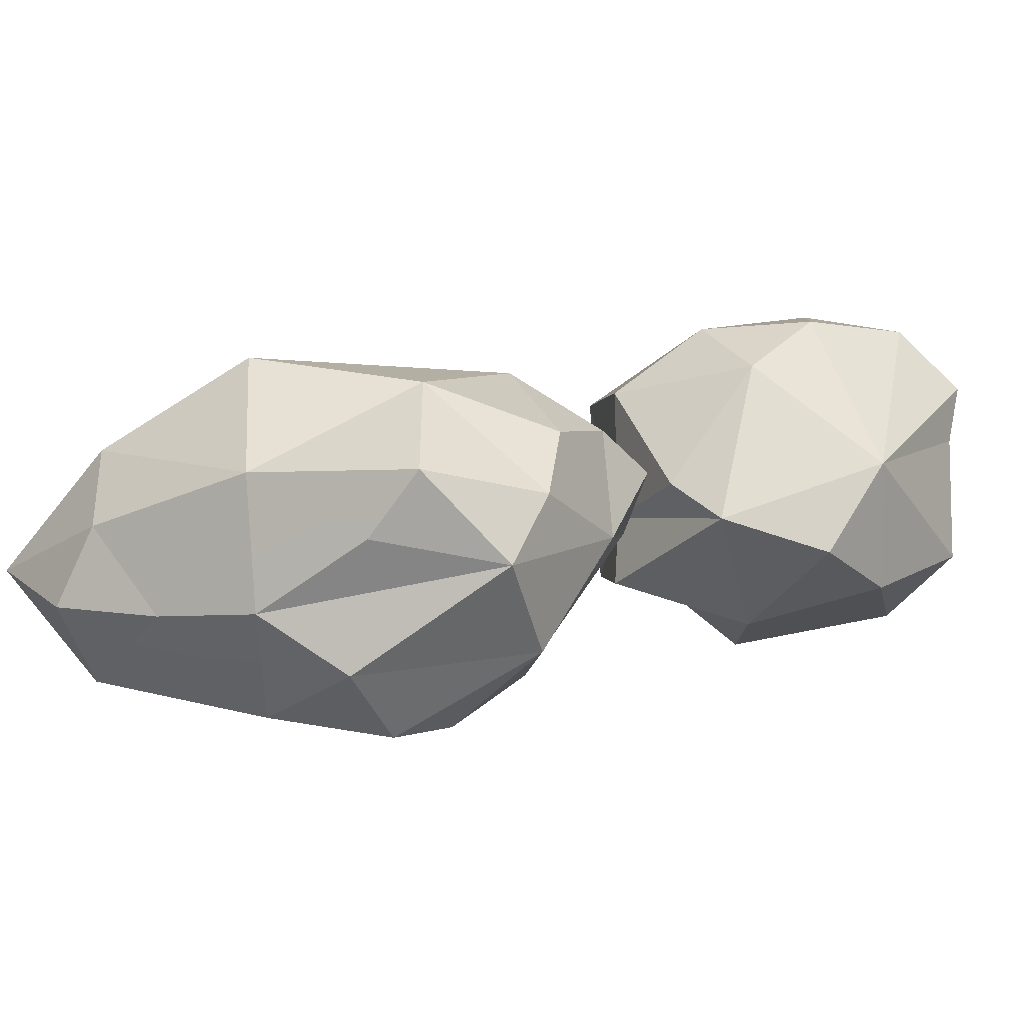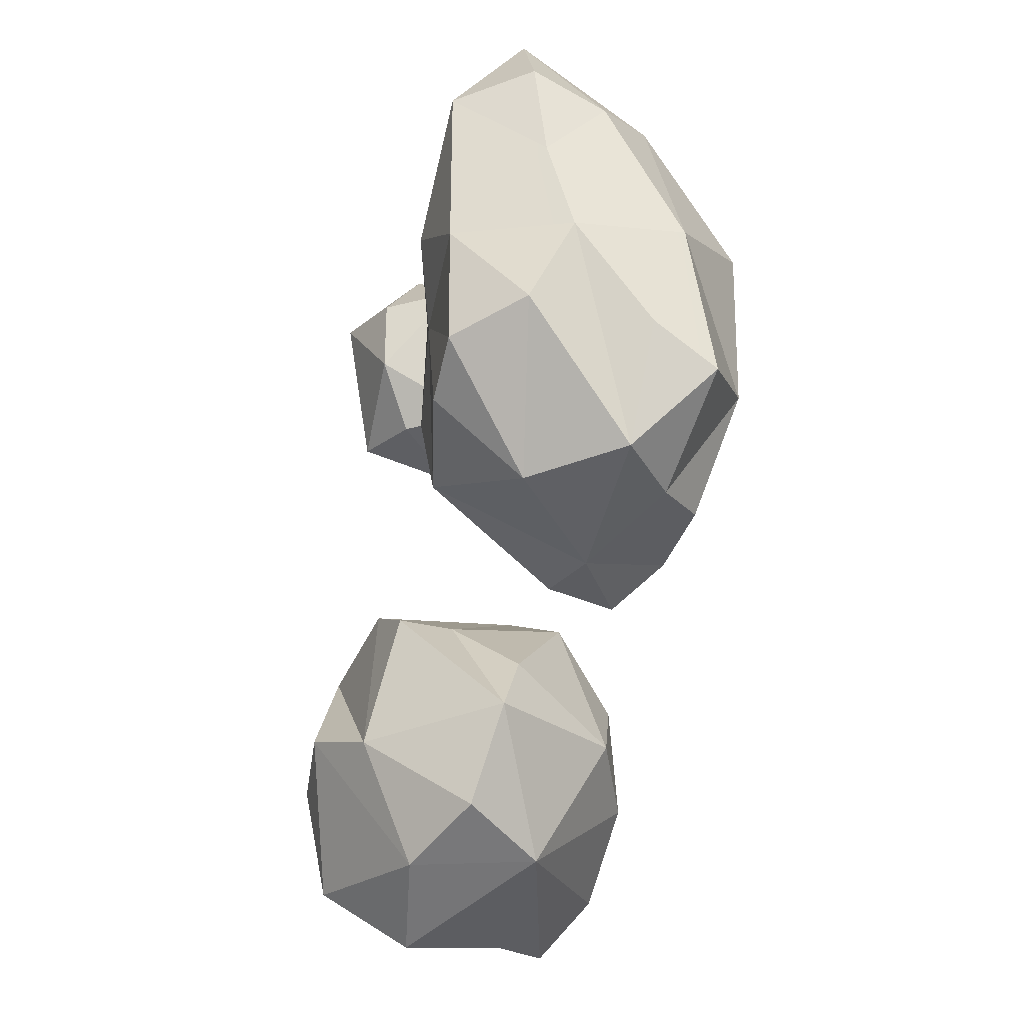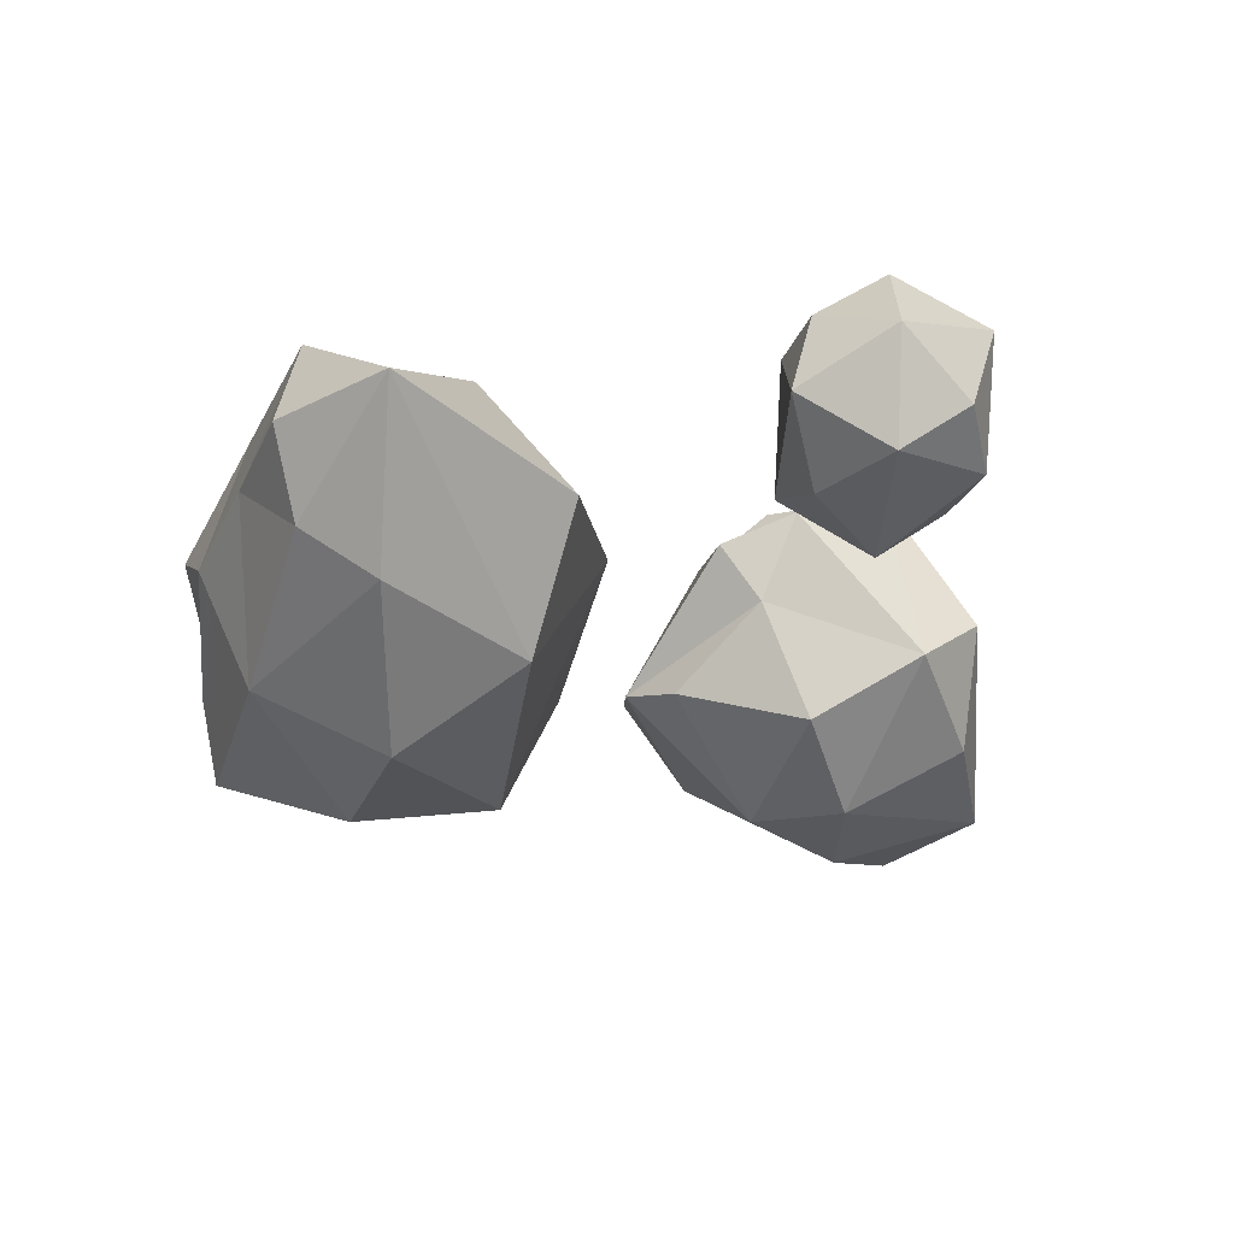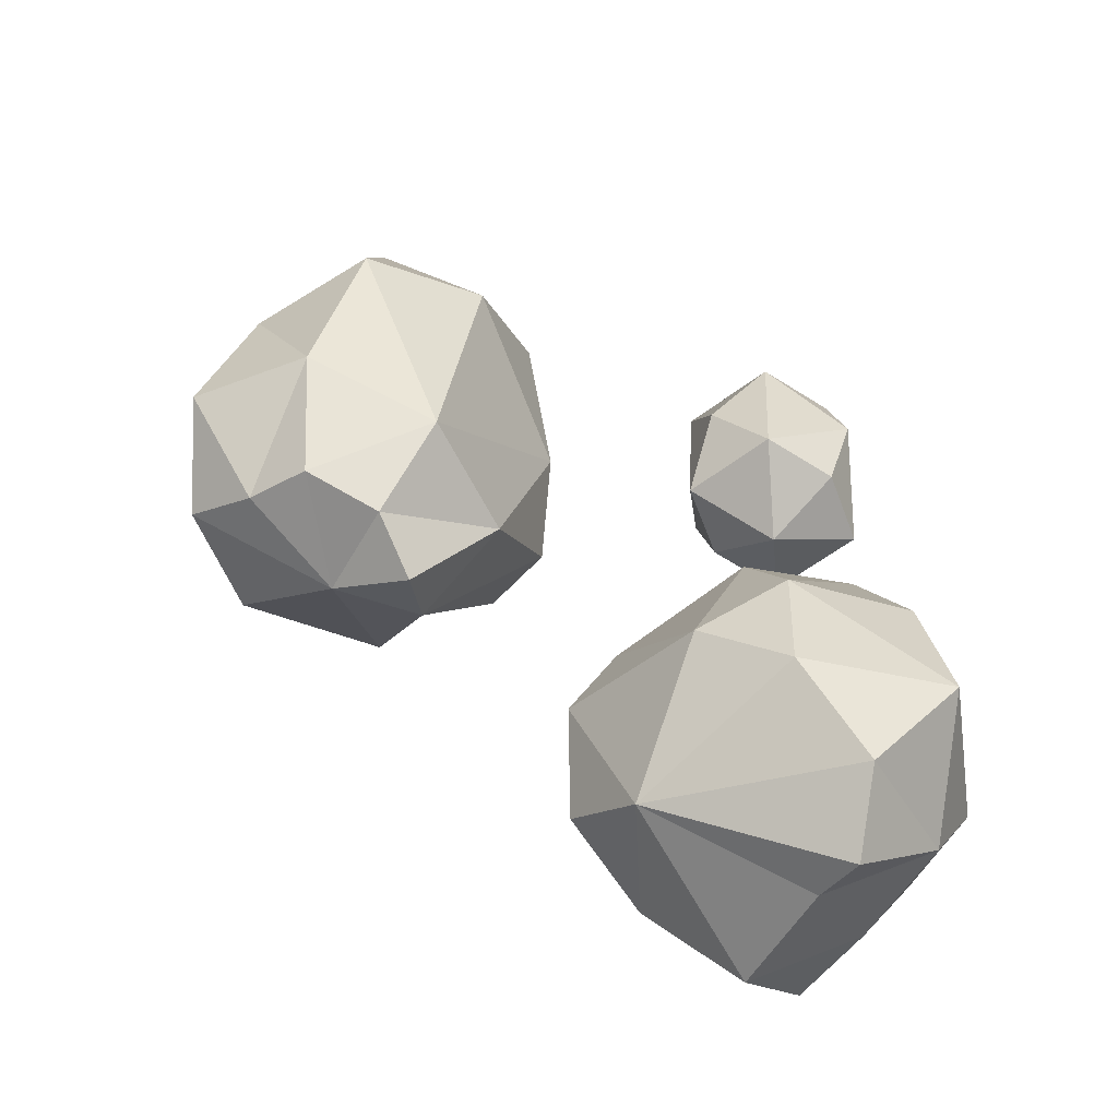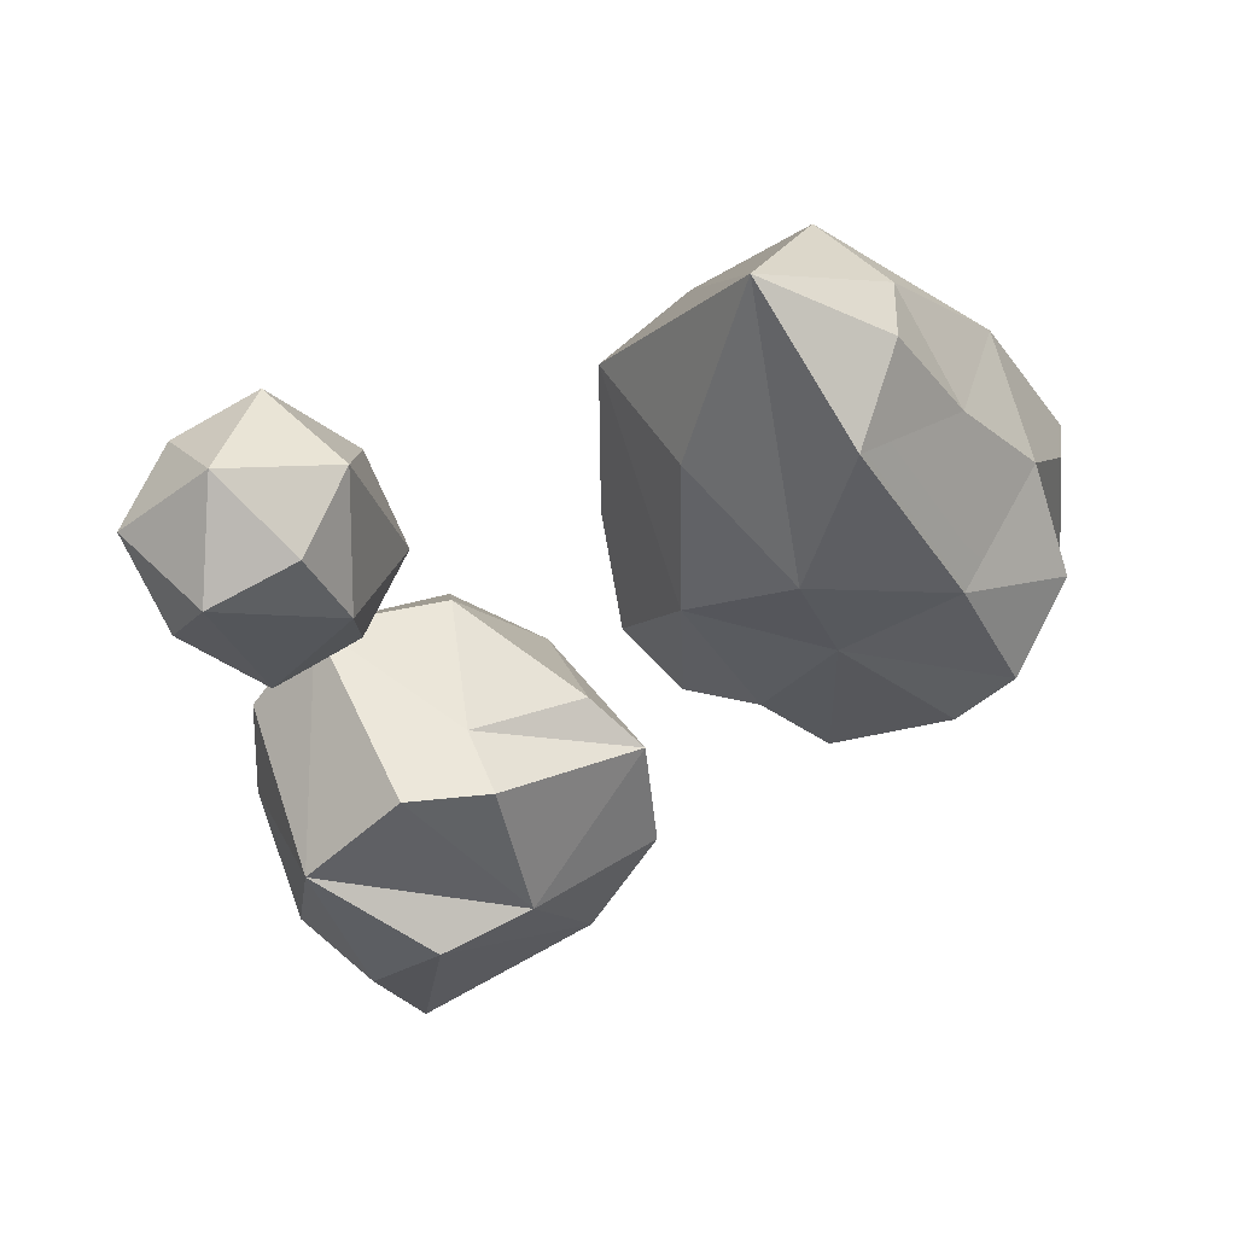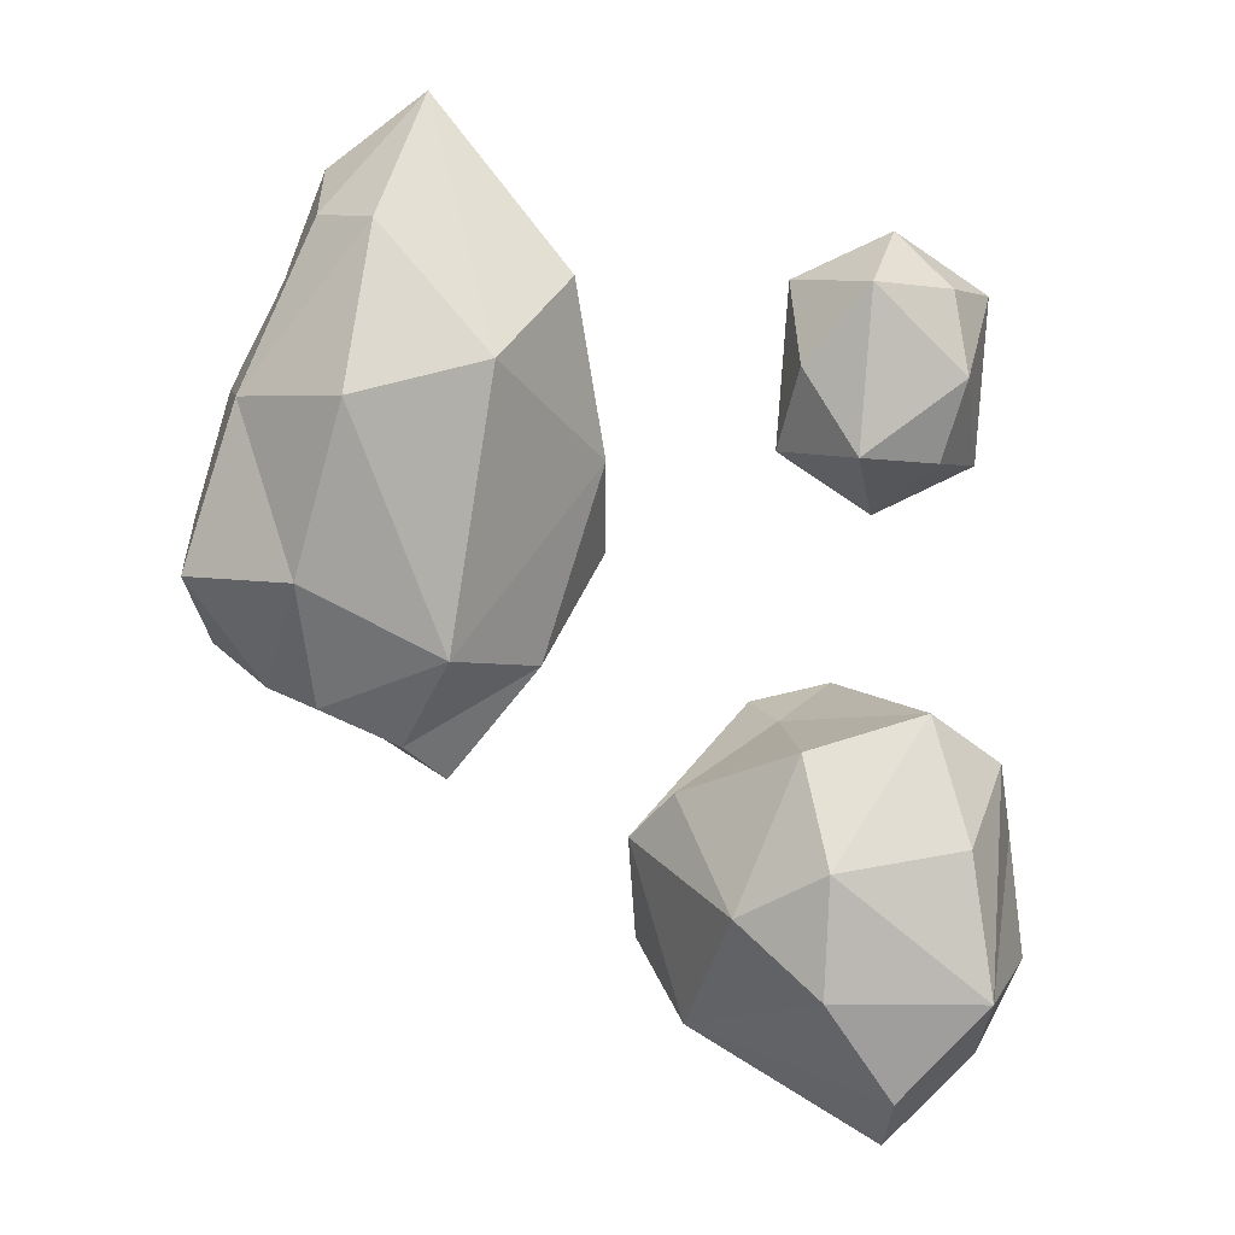
<metadata>
{"format":"obj","ext":"obj","renderer":"f3d","projection":"perspective","resolution":1024,"background":"white","views":[{"elev":11.3,"azim":-86.9,"up":"+Z"},{"elev":-13.7,"azim":-103.6,"up":"+Y"},{"elev":65.7,"azim":-11.8,"up":"+Y"},{"elev":-49.9,"azim":-7.4,"up":"+Y"},{"elev":-31.8,"azim":-170.7,"up":"+Z"},{"elev":12.1,"azim":1.8,"up":"+Y"}]}
</metadata>
<code>
o model.000_model.000
v 0.1343 0.1147 -0.03762
v 0.0963 0.07784 -0.0702
v 0.1598 0.1061 -0.08507
v 0.1084 0.2482 -0.09446
v 0.1416 0.2169 -0.05217
v 0.1671 0.2084 -0.09962
v 0.1123 0.1024 -0.135
v 0.1522 0.1528 -0.129
v 0.05102 0.1731 -0.03726
v 0.0376 0.1177 -0.06504
v 0.08508 0.1214 -0.01512
v 0.1498 0.1668 -0.03241
v 0.09233 0.2236 -0.02968
v 0.05485 0.1593 -0.1322
v 0.06886 0.2112 -0.1286
v 0.1196 0.2046 -0.1495
v 0.0631 0.1091 -0.1125
v 0.04484 0.2199 -0.07959
g model.000_model.000_model.000_model.000_mat21.001
f 1 2 3
f 4 5 6
f 7 8 3
f 9 10 11
f 12 13 11
f 14 15 16
f 2 7 3
f 11 10 2
f 2 17 7
f 12 3 6
f 14 17 10
f 9 13 18
f 4 15 18
f 4 18 13
f 4 6 16
f 4 16 15
f 14 10 18
f 14 16 7
f 2 10 17
f 14 18 15
f 14 7 17
f 1 11 2
f 4 13 5
f 12 1 3
f 12 5 13
f 12 11 1
f 12 6 5
f 9 18 10
f 9 11 13
f 8 6 3
f 8 16 6
f 7 16 8
o model.002_model.000
v -0.06604 0.05131 -0.08465
v -0.06466 0.1134 -0.04883
v -0.1023 -0.005576 -0.01695
v -0.3035 0.002615 -0.03767
v -0.3052 0.09671 -0.1044
v -0.2656 -0.01317 -0.09846
v -0.1591 -0.07439 -0.009317
v -0.1475 -0.05959 -0.05095
v -0.1867 0.1098 -0.1453
v -0.1743 0.1774 -0.149
v -0.1101 0.1378 -0.1307
v -0.1404 0.05357 -0.1407
v -0.09625 0.03185 -0.1144
v -0.1239 0.1853 0.03595
v -0.2072 0.1679 0.0679
v -0.151 0.01262 0.0517
v -0.2747 0.07488 -0.1499
v -0.2536 0.1537 -0.1449
v -0.3082 0.08531 -0.02238
v -0.294 0.1528 -0.07073
v -0.2767 0.1596 0.00999
v -0.3104 0.05508 0.01914
v -0.2383 0.05916 0.05846
v -0.2073 -0.05359 -0.04093
v -0.1715 0.001742 -0.1383
v -0.1823 -0.04651 0.02088
v -0.2313 -0.02204 0.02819
v -0.2655 -0.01682 -0.002833
v -0.1953 0.2627 0.00799
v -0.2613 0.2176 -0.08091
v -0.08248 0.2258 -0.03723
v -0.1247 0.237 -0.1107
v -0.2332 0.2612 -0.03201
v -0.2127 0.2668 -0.1351
v -0.1711 0.3319 -0.07425
v -0.2346 0.2847 -0.0825
v -0.2412 0.04252 -0.1526
g model.002_model.000_model.002_model.000_mat21.001
f 19 20 21
f 22 23 24
f 21 25 26
f 27 28 29
f 30 31 26
f 32 33 34
f 35 36 27
f 22 37 38
f 20 34 21
f 39 40 41
f 42 43 26
f 42 22 24
f 44 45 42
f 42 24 43
f 25 44 42
f 42 46 22
f 45 46 42
f 47 33 32
f 48 38 39
f 49 20 29
f 28 50 29
f 47 51 39
f 48 52 36
f 49 53 32
f 54 51 53
f 48 36 38
f 28 52 53
f 27 36 28
f 28 36 52
f 48 54 52
f 49 50 53
f 49 32 20
f 28 53 50
f 49 29 50
f 47 39 33
f 47 32 53
f 20 32 34
f 41 33 39
f 33 41 34
f 37 40 39
f 23 38 36
f 23 22 38
f 23 35 24
f 37 39 38
f 37 22 40
f 30 43 27
f 55 43 24
f 19 31 29
f 30 27 29
f 30 26 43
f 19 29 20
f 19 21 26
f 30 29 31
f 26 31 19
f 23 36 35
f 55 24 35
f 55 27 43
f 27 55 35
f 47 53 51
f 54 48 51
f 48 39 51
f 54 53 52
f 34 41 45
f 41 40 46
f 46 40 22
f 46 45 41
f 21 34 44
f 44 34 45
f 25 42 26
f 25 21 44
o model.000
v 0.1306 -0.03176 -0.0121
v 0.1767 -0.07016 -0.04011
v 0.1422 -0.08542 -0.1501
v 0.06066 -0.2944 -0.1086
v 0.000329 -0.2381 -0.1182
v 0.1075 -0.2534 -0.1643
v -0.04727 -0.198 -0.08322
v -0.05141 -0.1248 -0.05991
v 0.01917 -0.1469 -0.1504
v -0.0226 -0.09072 -0.04186
v 0.05303 -0.05078 0.009068
v 0.04177 -0.05436 -0.07888
v 0.066 -0.1891 0.05958
v 0.1094 -0.2566 0.04723
v 0.166 -0.1918 0.05077
v 0.07327 -0.1406 -0.1791
v 0.07652 -0.0416 -0.1301
v 0.1642 -0.2515 -0.02586
v 0.1946 -0.198 -0.04996
v 0.1218 -0.1748 -0.1769
v -0.01608 -0.2351 -0.02734
v 0.01256 -0.1461 0.03501
v 0.06897 -0.1121 0.05329
v 0.08948 -0.2928 -0.02941
v 0.1354 -0.2531 -0.1051
v 0.1744 -0.1926 -0.1228
v 0.153 -0.1033 0.03071
v 0.02403 -0.05277 -0.123
v 0.1863 -0.1235 -0.06918
v 0.1055 -0.2996 0.006216
g model.000_model.000_mat21.001
f 56 57 58
f 59 60 61
f 62 63 64
f 65 66 67
f 68 69 70
f 71 60 64
f 58 72 56
f 64 72 58
f 73 74 70
f 71 75 61
f 69 73 70
f 62 60 76
f 65 63 77
f 68 78 77
f 79 80 73
f 81 75 58
f 70 82 78
f 66 56 67
f 72 67 56
f 82 70 57
f 66 78 56
f 77 78 66
f 82 56 78
f 68 70 78
f 68 77 76
f 67 83 63
f 76 77 63
f 65 67 63
f 62 76 63
f 62 64 60
f 83 64 63
f 83 67 72
f 71 64 58
f 65 77 66
f 57 56 82
f 84 57 70
f 71 61 60
f 74 81 84
f 84 58 57
f 81 73 80
f 81 58 84
f 69 85 73
f 68 76 69
f 79 76 59
f 59 76 60
f 59 61 80
f 85 79 73
f 69 76 85
f 85 76 79
f 72 64 83
f 74 73 81
f 74 84 70
f 81 61 75
f 71 58 75
f 79 59 80
f 80 61 81

</code>
